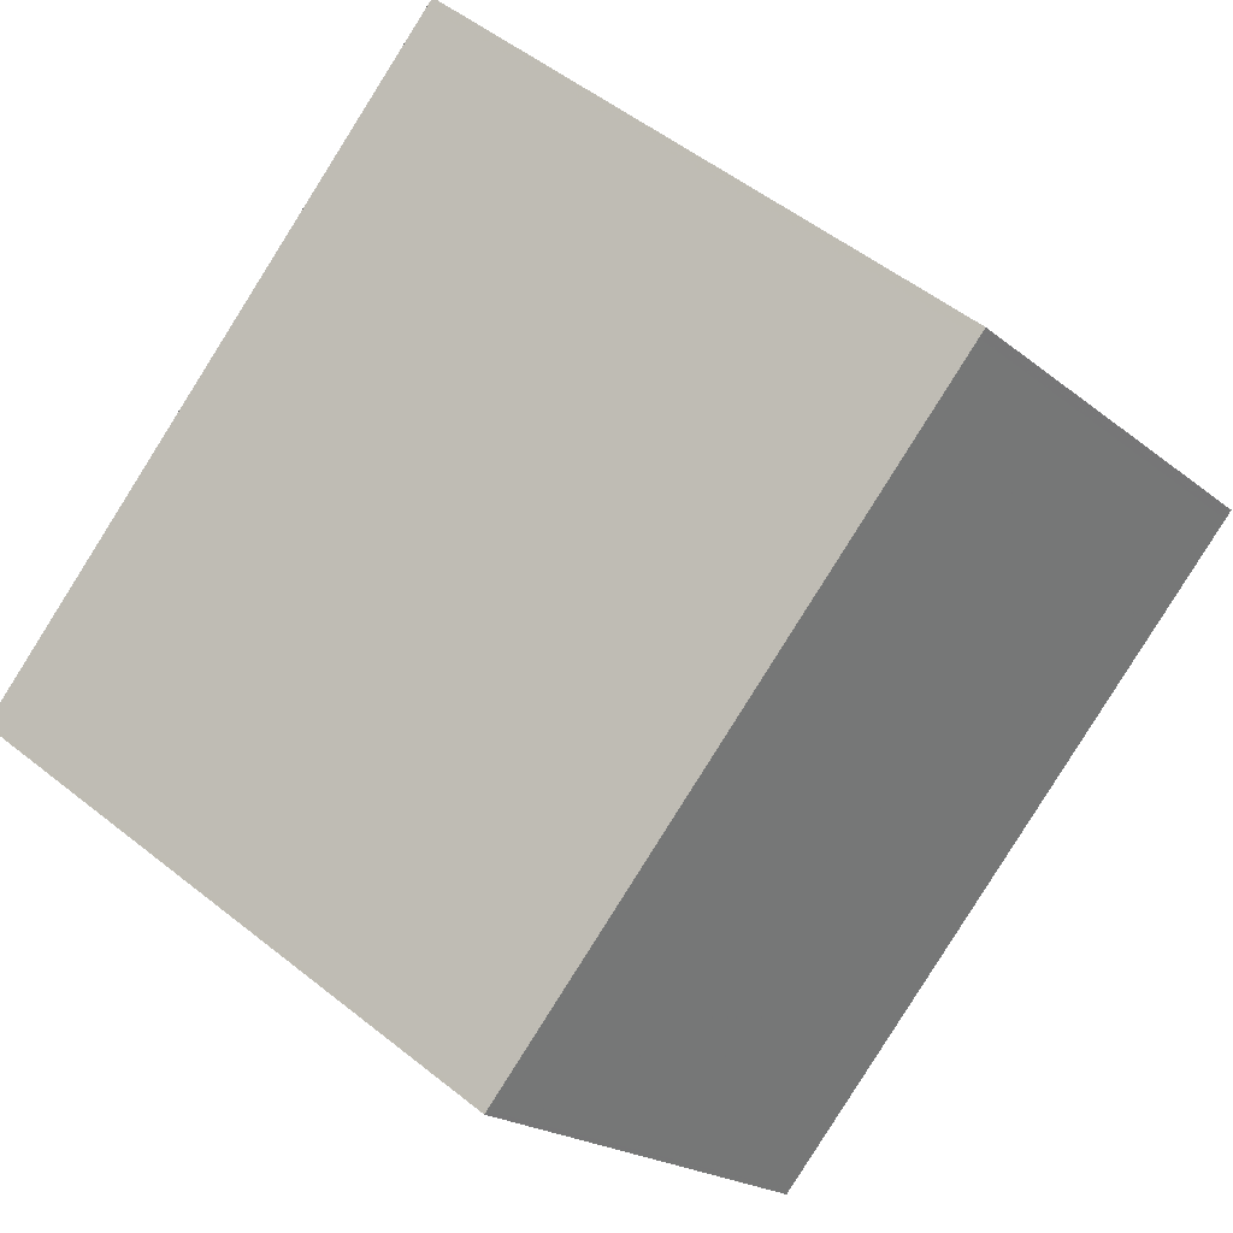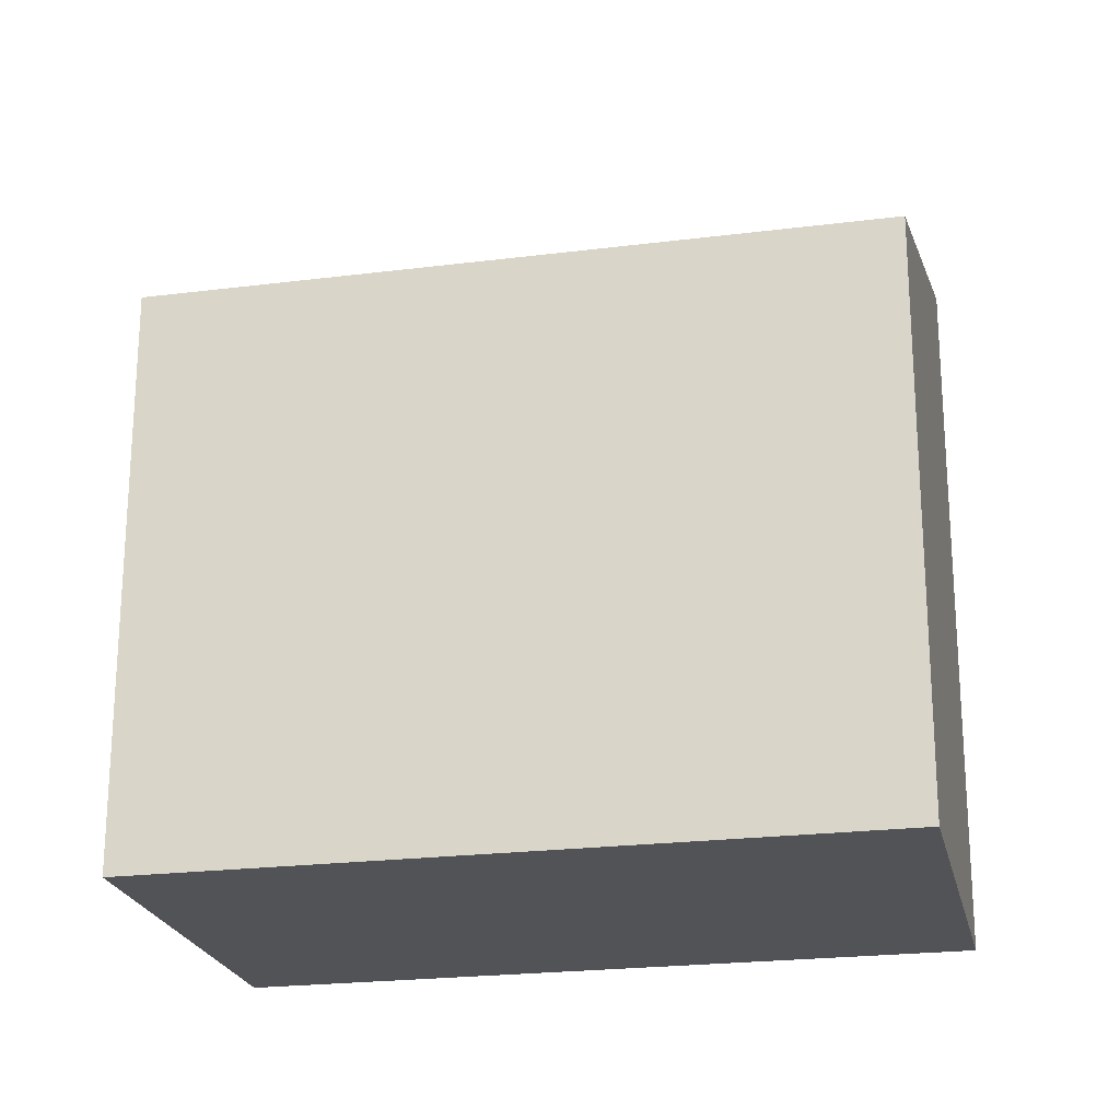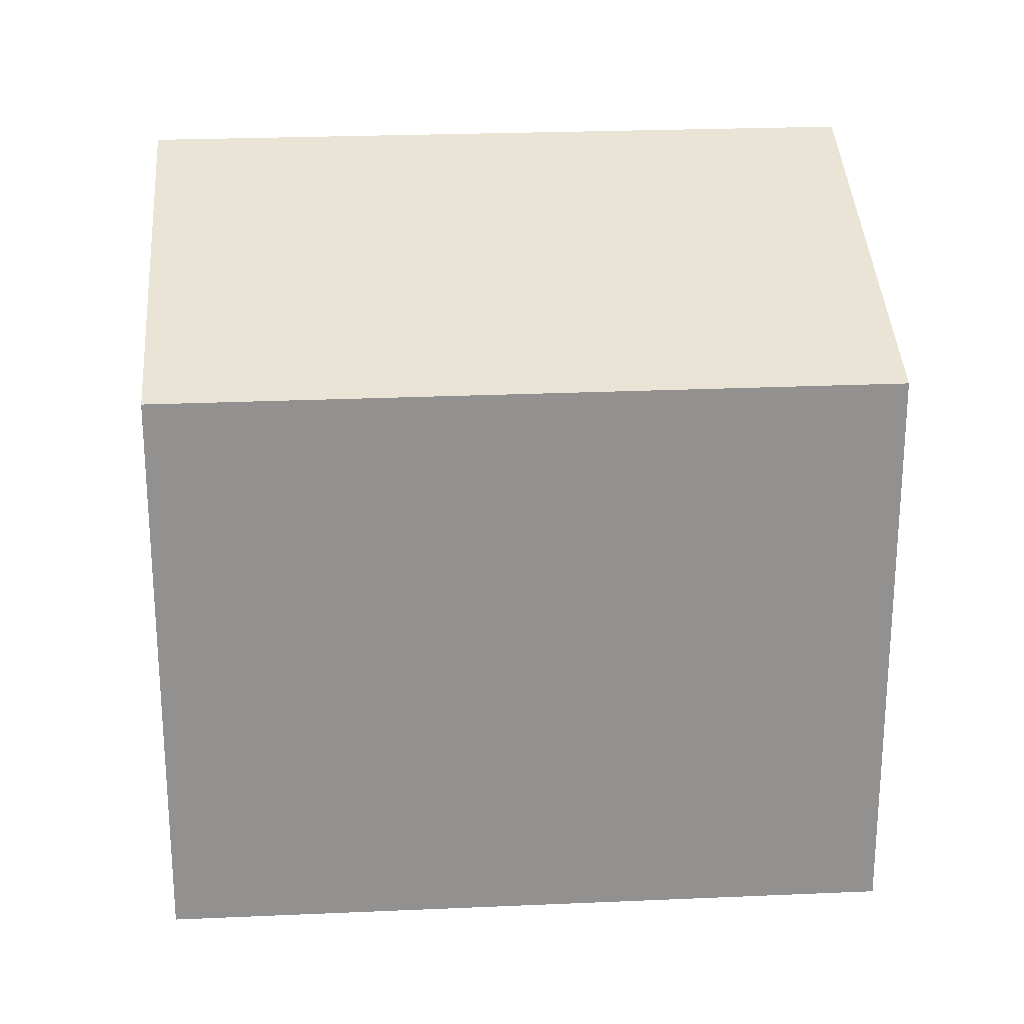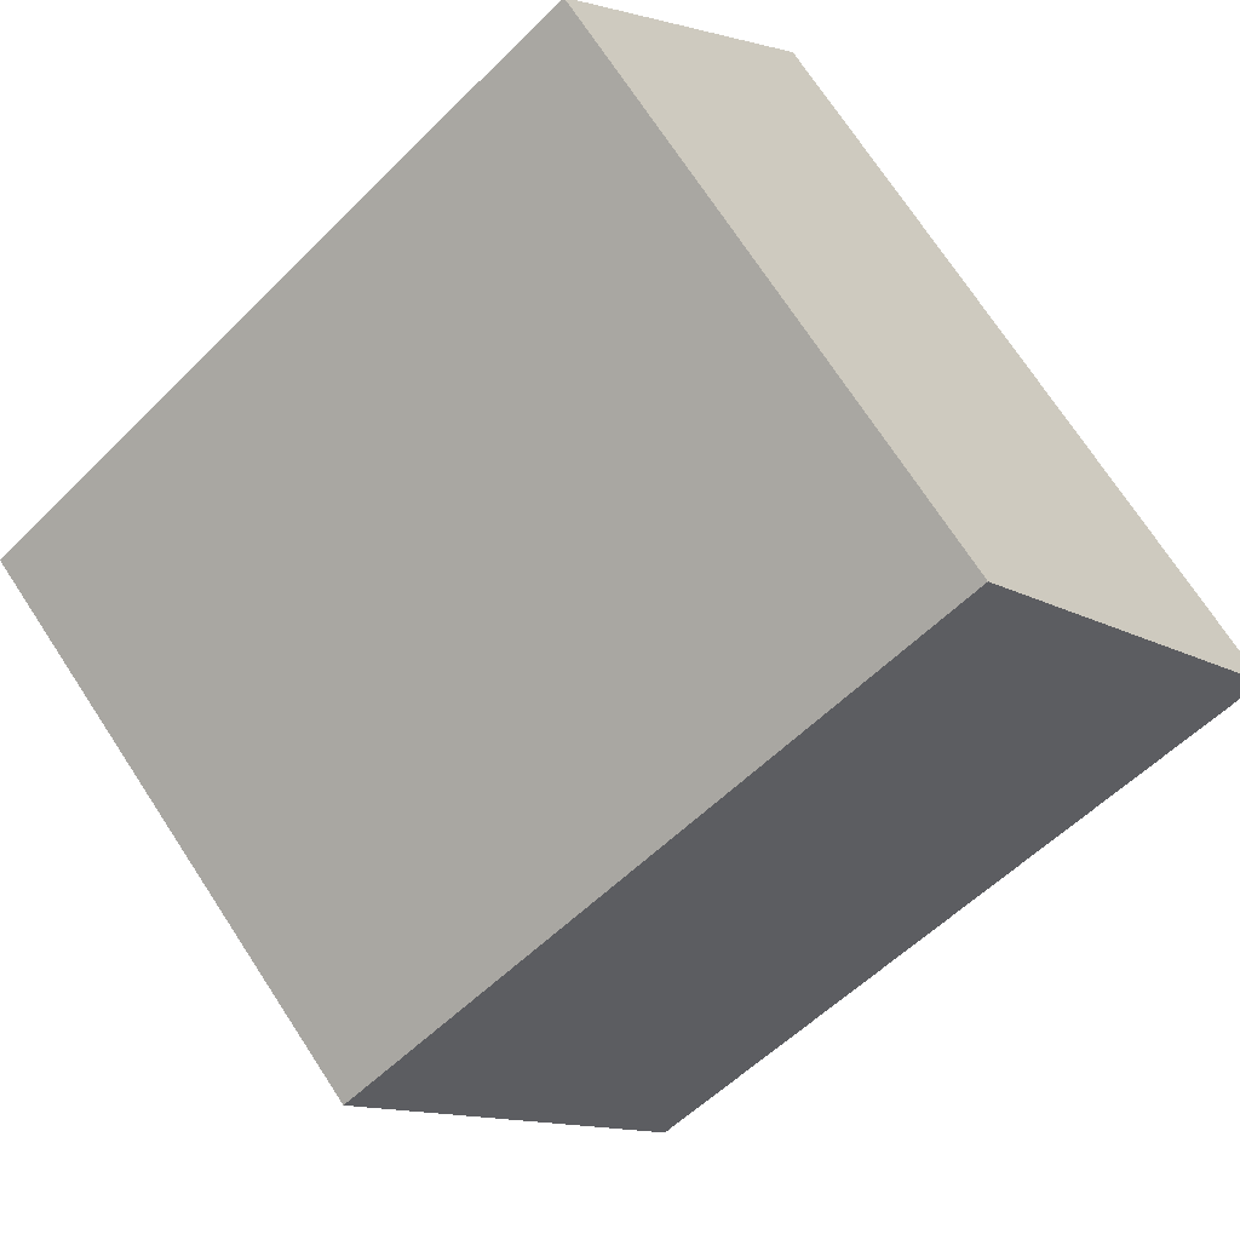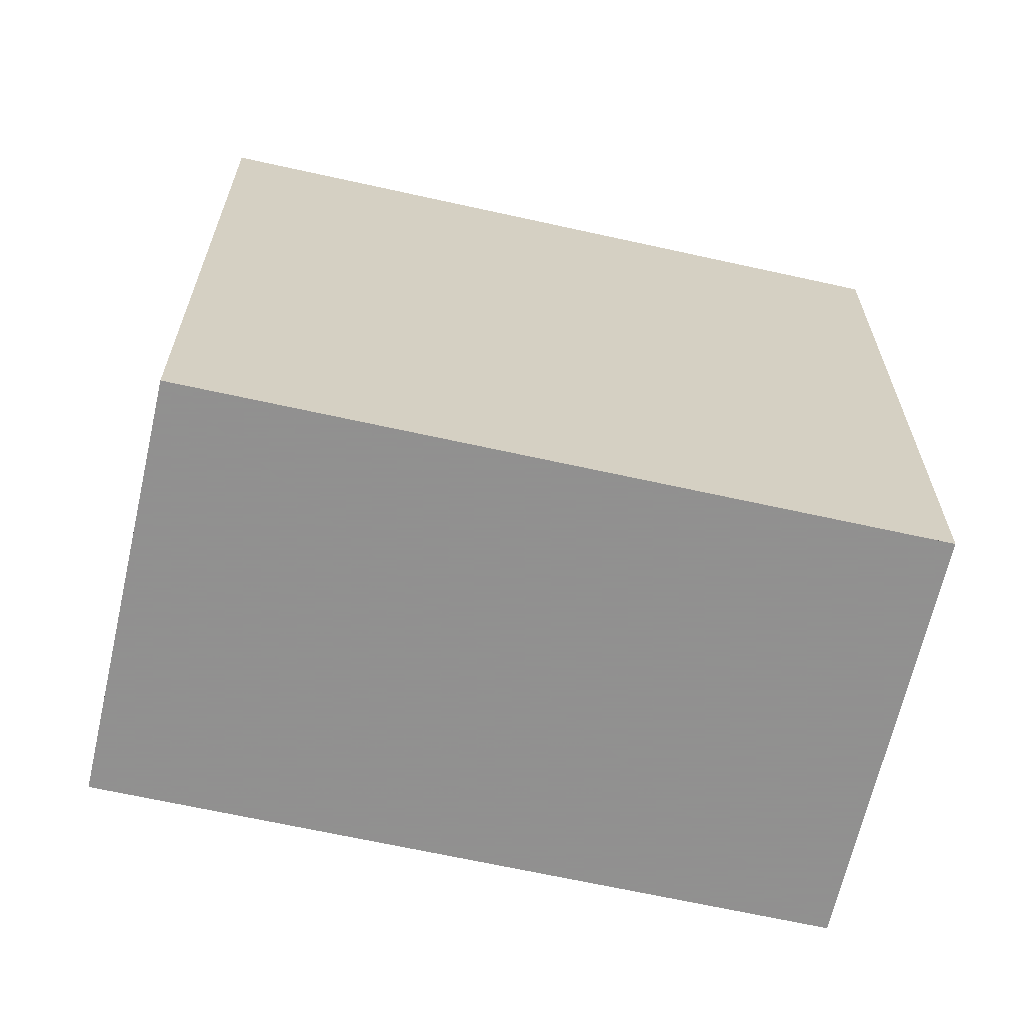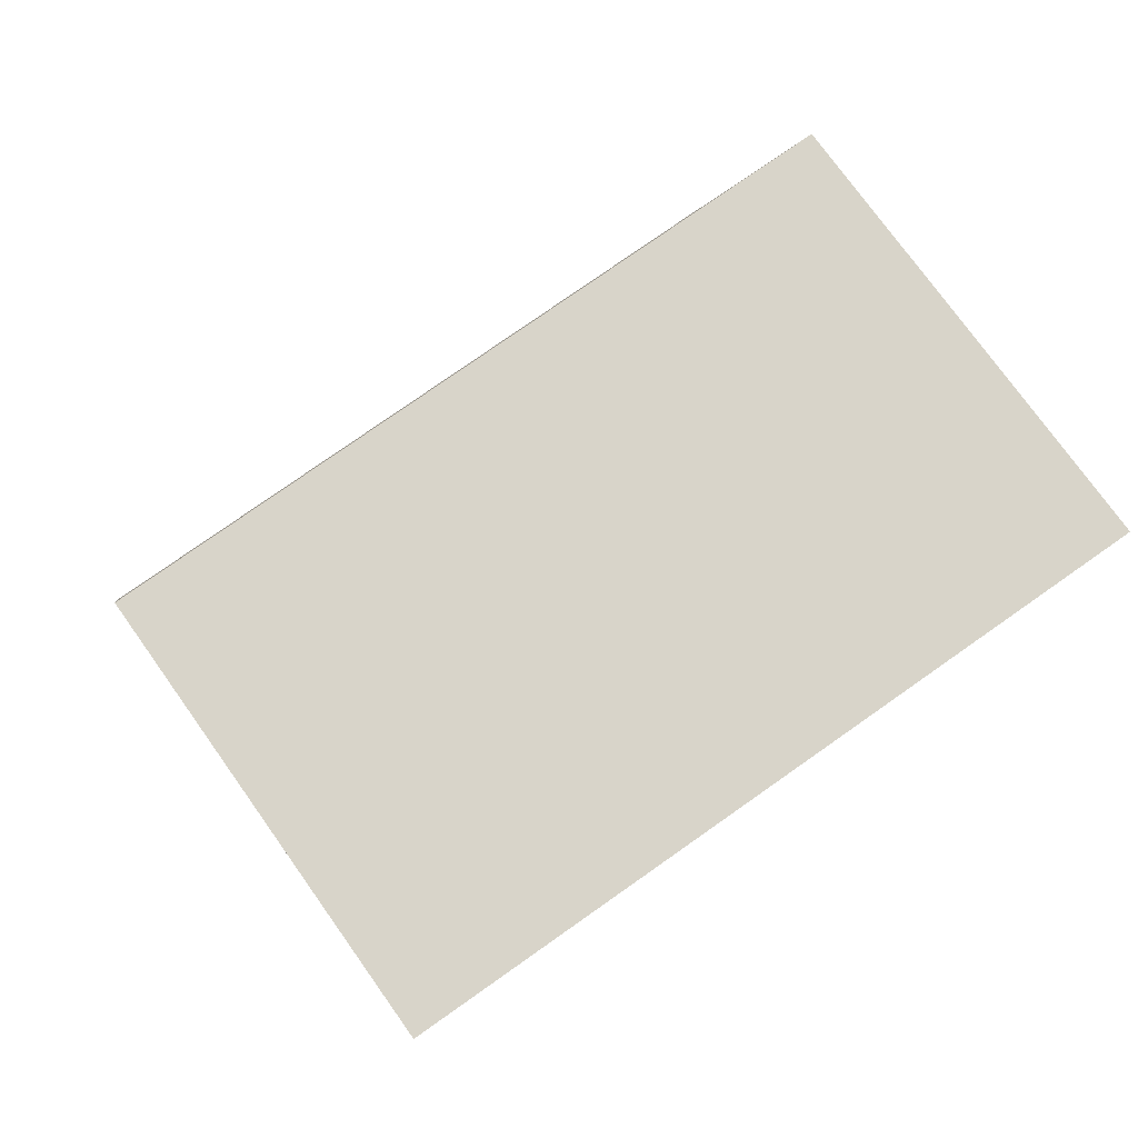
<metadata>
{"format":"obj","ext":"obj","renderer":"f3d","projection":"perspective","resolution":1024,"background":"white","views":[{"elev":54.0,"azim":-49.9,"up":"+Y"},{"elev":-22.4,"azim":-133.5,"up":"+Z"},{"elev":24.3,"azim":-149.9,"up":"+Z"},{"elev":73.6,"azim":-33.4,"up":"+Y"},{"elev":-65.8,"azim":21.6,"up":"+Z"},{"elev":-0.3,"azim":-9.0,"up":"+Y"}]}
</metadata>
<code>
v -205.9 -863.8 2.401
v -203.3 -862.1 2.398
v -202.3 -863.6 2.968
v -204.9 -865.3 2.969
v -202.4 -863.6 2.968
v -203.4 -862.1 2.398
v -203.3 -862.2 2.417
v -205.8 -863.9 2.42
v -203.3 -862.1 2.417
v -204.8 -865.3 2.969
v -205.8 -863.9 2.42
v -205.8 -863.8 2.401
v -205.8 -863.8 2.401
v -205.9 -863.8 2.401
v -205.9 -863.8 0
v -205.8 -863.8 0
v -203.3 -862.1 2.417
v -203.3 -862.1 2.398
v -203.3 -862.1 0
v -203.3 -862.1 0
v -202.4 -863.6 2.968
v -202.3 -863.6 2.968
v -202.3 -863.6 0
v -202.4 -863.6 0
v -205.8 -863.9 2.42
v -204.9 -865.3 2.969
v -204.9 -865.3 -4.441e-16
v -205.8 -863.9 0
v -204.8 -865.3 2.969
v -202.4 -863.6 2.968
v -202.4 -863.6 0
v -204.8 -865.3 0
v -203.3 -862.1 2.398
v -203.4 -862.1 2.398
v -203.4 -862.1 0
v -203.3 -862.1 0
v -205.9 -863.8 2.401
v -205.8 -863.9 2.42
v -205.8 -863.9 0
v -205.9 -863.8 0
v -202.3 -863.6 2.968
v -203.3 -862.1 2.417
v -203.3 -862.1 0
v -202.3 -863.6 0
v -204.9 -865.3 2.969
v -204.8 -865.3 2.969
v -204.8 -865.3 0
v -204.9 -865.3 -4.441e-16
v -203.4 -862.1 2.398
v -205.8 -863.8 2.401
v -205.8 -863.8 0
v -203.4 -862.1 0
v -205.9 -863.8 0
v -203.3 -862.1 0
v -202.3 -863.6 0
v -204.9 -865.3 0
f 7 6 2 9
f 12 6 7 11
f 11 7 5 10
f 9 3 5 7
f 10 4 8 11
f 11 8 1 12
f 14 15 16 13
f 18 19 20 17
f 22 23 24 21
f 26 27 28 25
f 30 31 32 29
f 34 35 36 33
f 38 39 40 37
f 42 43 44 41
f 46 47 48 45
f 50 51 52 49
f 54 55 56 53

</code>
